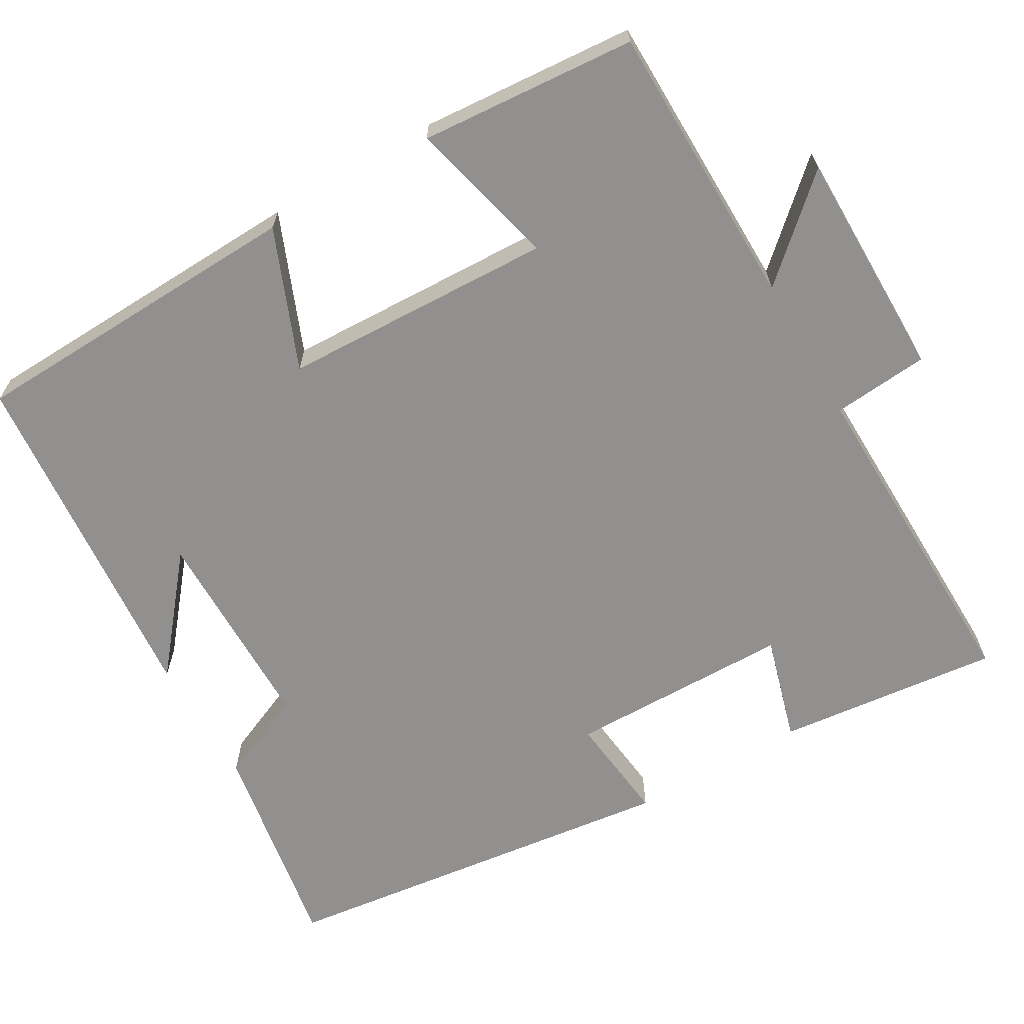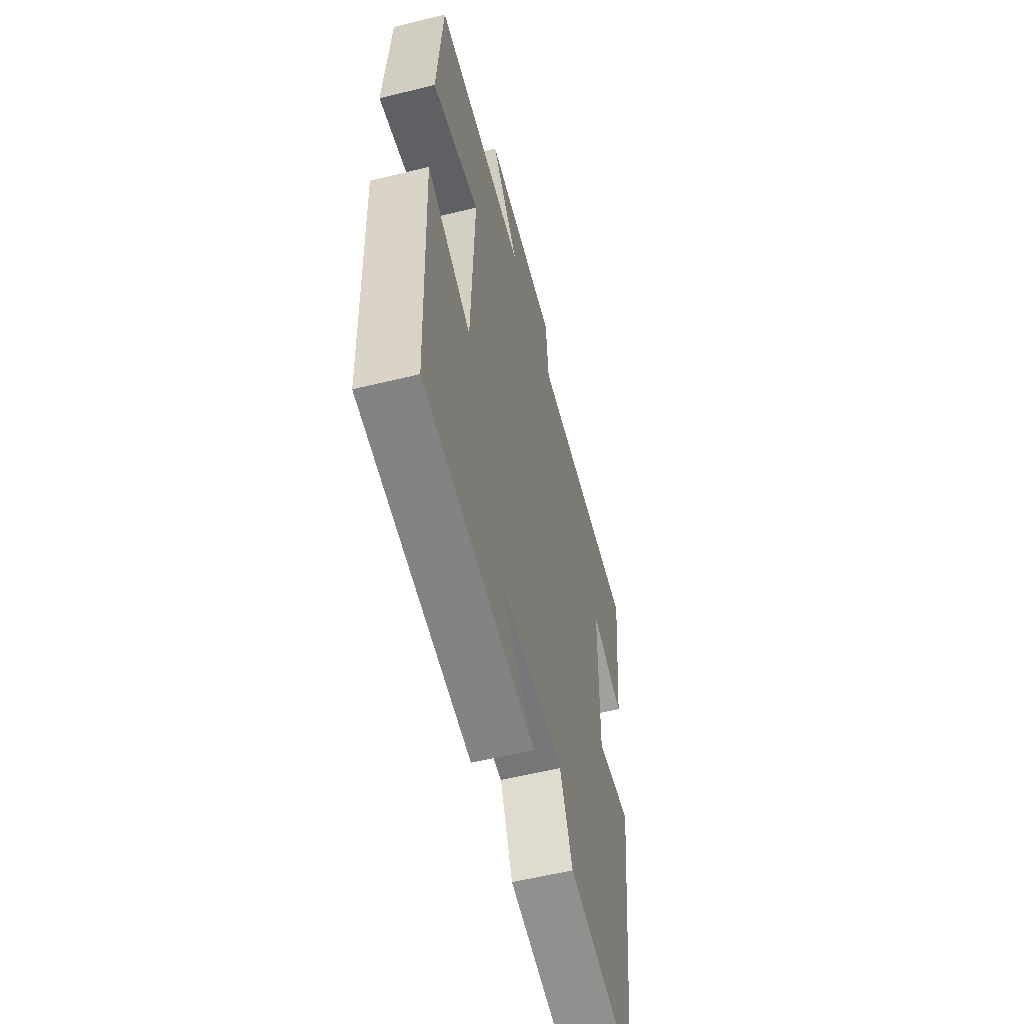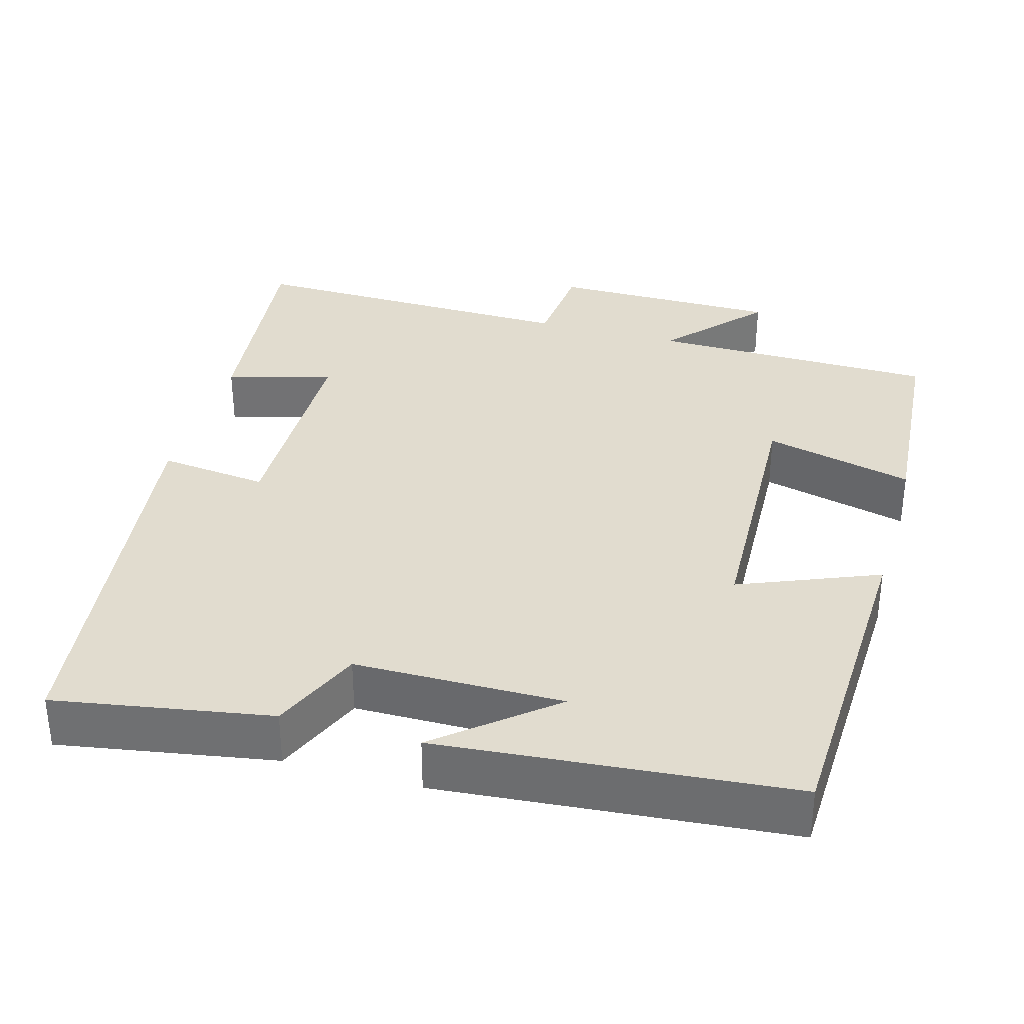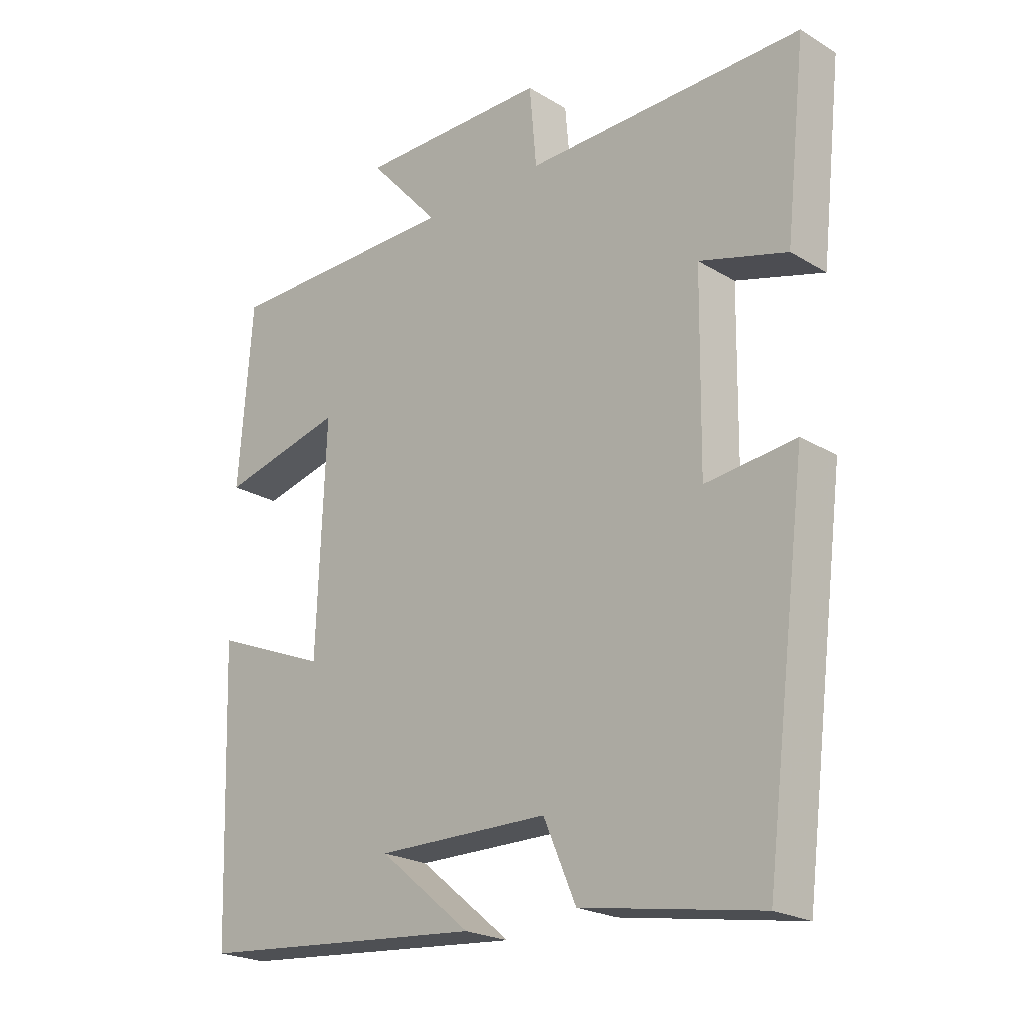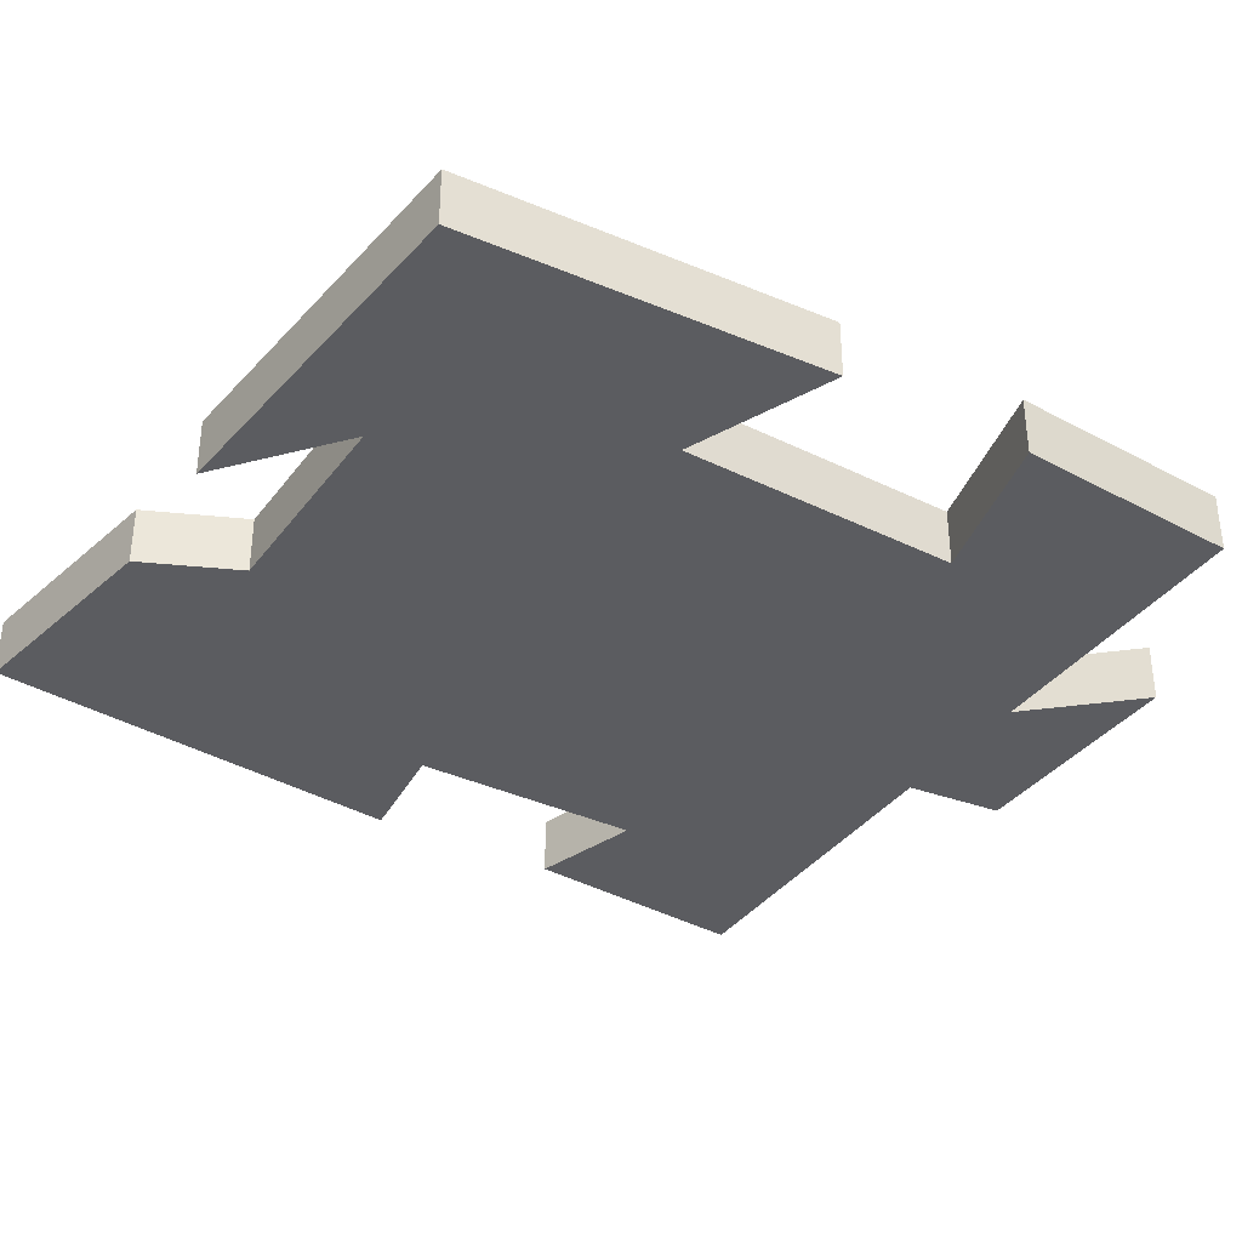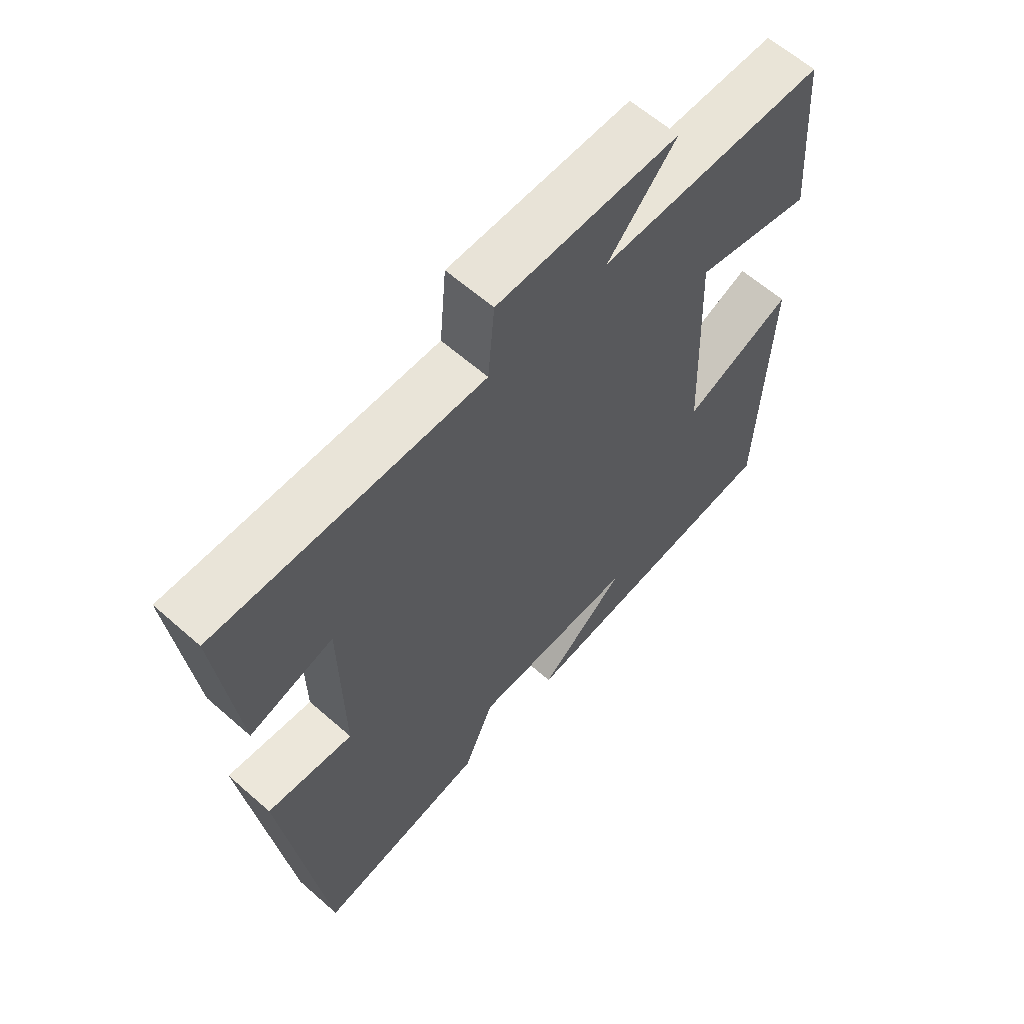
<metadata>
{"format":"obj","ext":"obj","renderer":"f3d","projection":"perspective","resolution":1024,"background":"white","views":[{"elev":-65.7,"azim":-59.8,"up":"+Y"},{"elev":-56.5,"azim":-75.6,"up":"+Z"},{"elev":34.4,"azim":-164.2,"up":"+Y"},{"elev":-22.4,"azim":44.0,"up":"+Z"},{"elev":-35.0,"azim":-121.2,"up":"+Y"},{"elev":61.7,"azim":131.8,"up":"+Z"}]}
</metadata>
<code>
v -0.478 0.07 0.496
v -0.104 0.07 0.5
v -0.217 0.07 0.625
v 0.083 0.07 0.625
v 0.094 0.07 0.5
v 0.532 0.07 0.508
v 0.5 0.07 0.217
v 0.362 0.07 0.257
v 0.358 0.07 -0.035
v 0.5 0.07 -0.019
v 0.433 0.07 -0.548
v 0.152 0.07 -0.5
v 0.101 0.07 -0.382
v -0.171 0.07 -0.38
v -0.026 0.07 -0.5
v -0.484 0.07 -0.46
v -0.5 0.07 -0.018
v -0.319 0.07 -0.092
v -0.305 0.07 0.262
v -0.5 0.07 0.214
v -0.478 0 0.496
v -0.104 0 0.5
v -0.217 0 0.625
v 0.083 0 0.625
v 0.094 0 0.5
v 0.532 0 0.508
v 0.5 0 0.217
v 0.362 0 0.257
v 0.358 0 -0.035
v 0.5 0 -0.019
v 0.433 0 -0.548
v 0.152 0 -0.5
v 0.101 0 -0.382
v -0.171 0 -0.38
v -0.026 0 -0.5
v -0.484 0 -0.46
v -0.5 0 -0.018
v -0.319 0 -0.092
v -0.305 0 0.262
v -0.5 0 0.214
f 19 20 1 2
f 18 19 2
f 16 17 18
f 14 15 16
f 14 16 18
f 13 14 18 2
f 11 12 13
f 10 11 13
f 9 10 13
f 8 9 13 2
f 5 6 7 8
f 2 3 4 5
f 2 5 8
f 22 21 40 39
f 22 39 38
f 38 37 36
f 36 35 34
f 38 36 34
f 22 38 34 33
f 33 32 31
f 33 31 30
f 33 30 29
f 22 33 29 28
f 28 27 26 25
f 25 24 23 22
f 28 25 22
f 1 21 22 2
f 2 22 23 3
f 3 23 24 4
f 4 24 25 5
f 5 25 26 6
f 6 26 27 7
f 7 27 28 8
f 8 28 29 9
f 9 29 30 10
f 10 30 31 11
f 11 31 32 12
f 12 32 33 13
f 13 33 34 14
f 14 34 35 15
f 15 35 36 16
f 16 36 37 17
f 17 37 38 18
f 18 38 39 19
f 19 39 40 20
f 20 40 21 1

</code>
